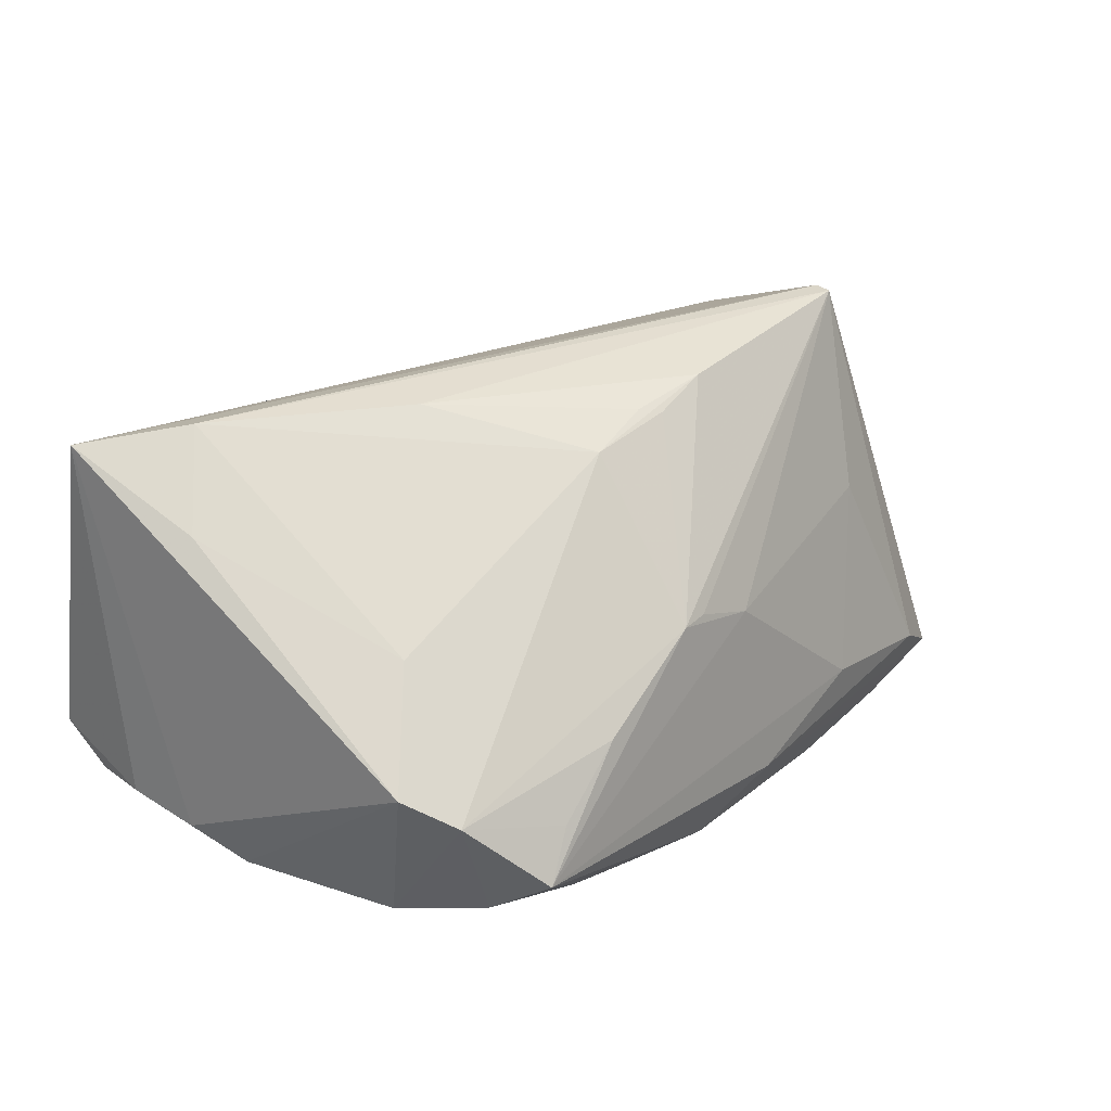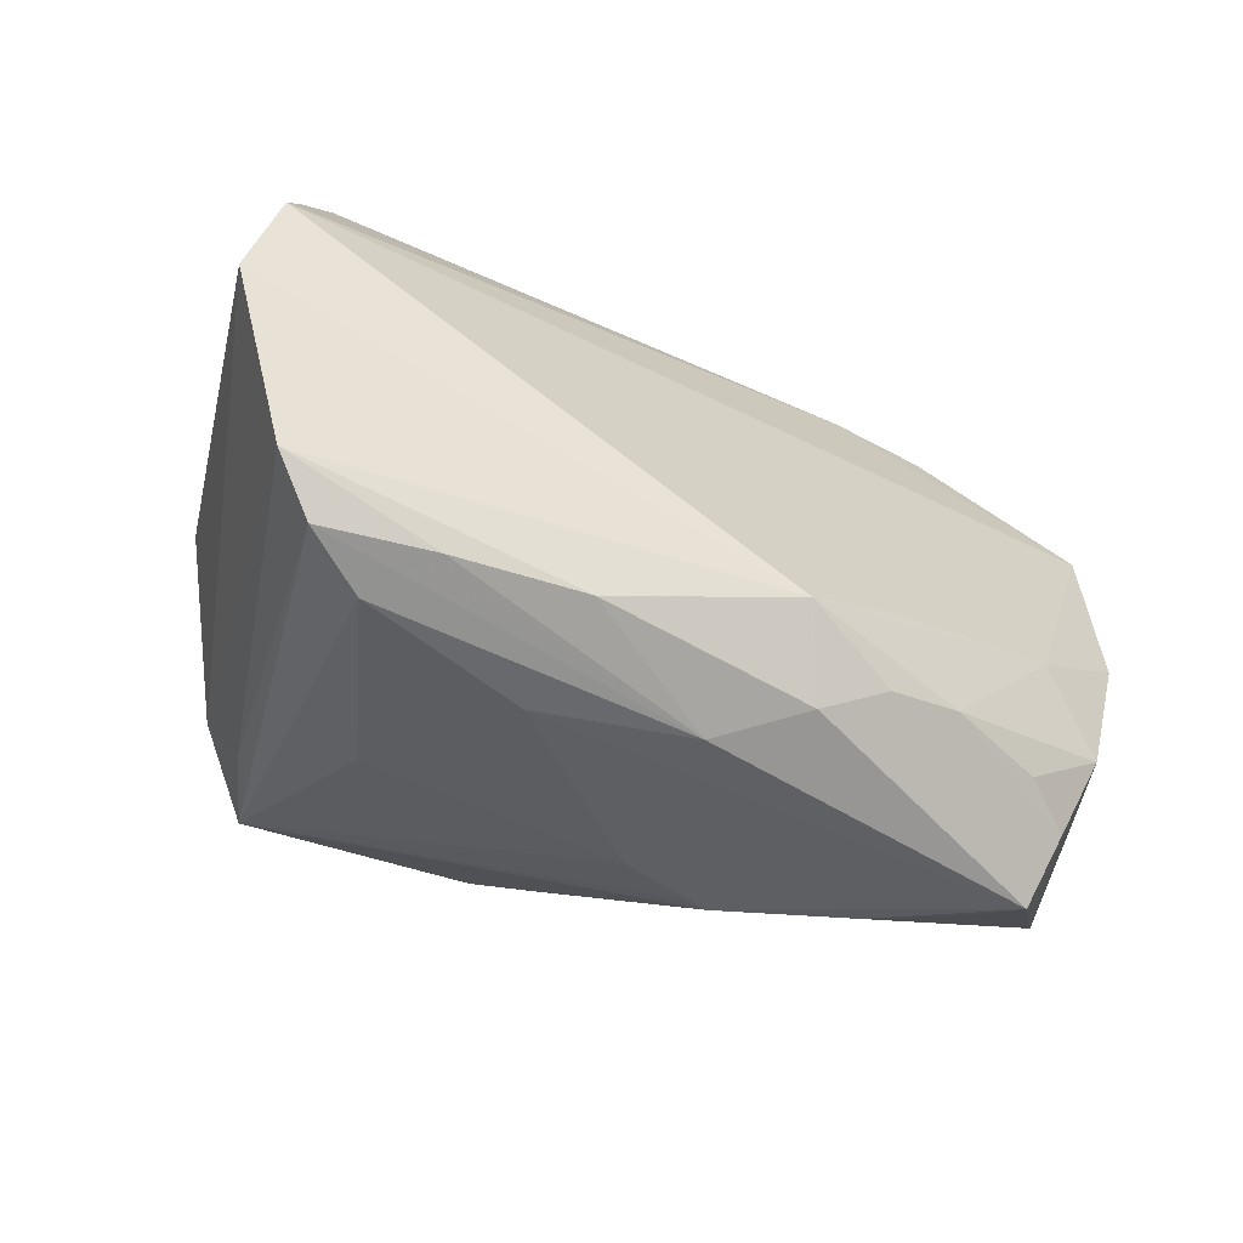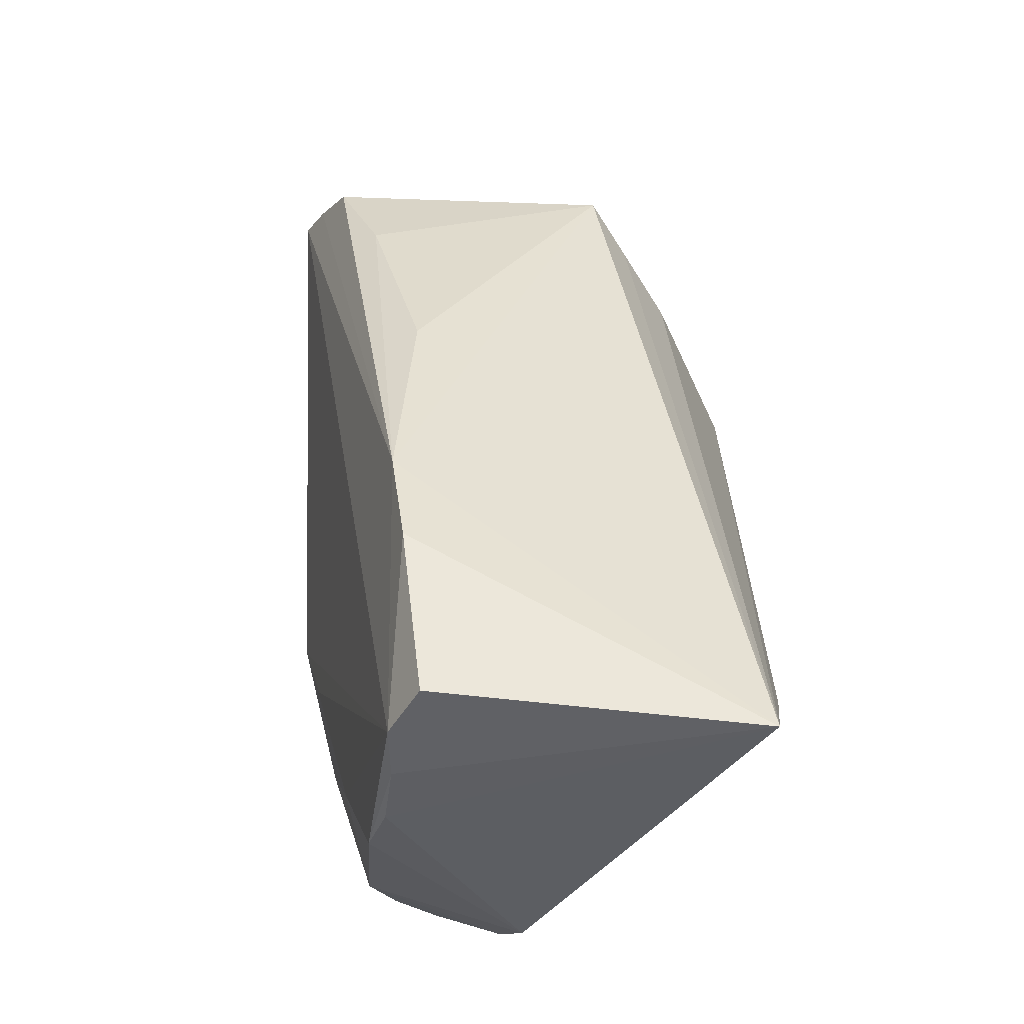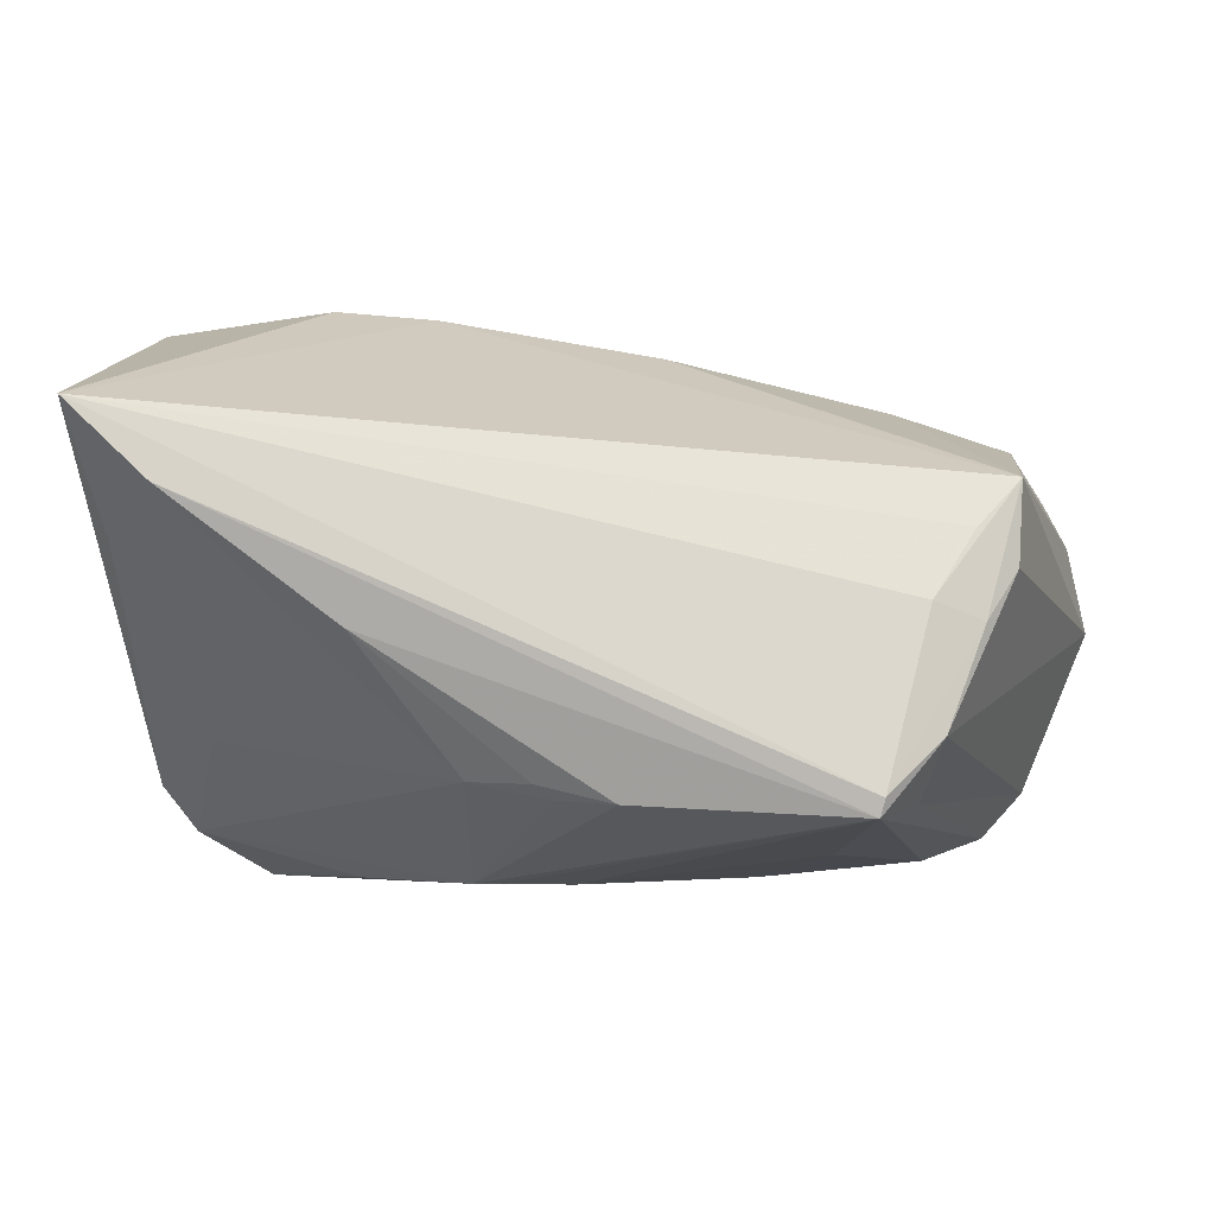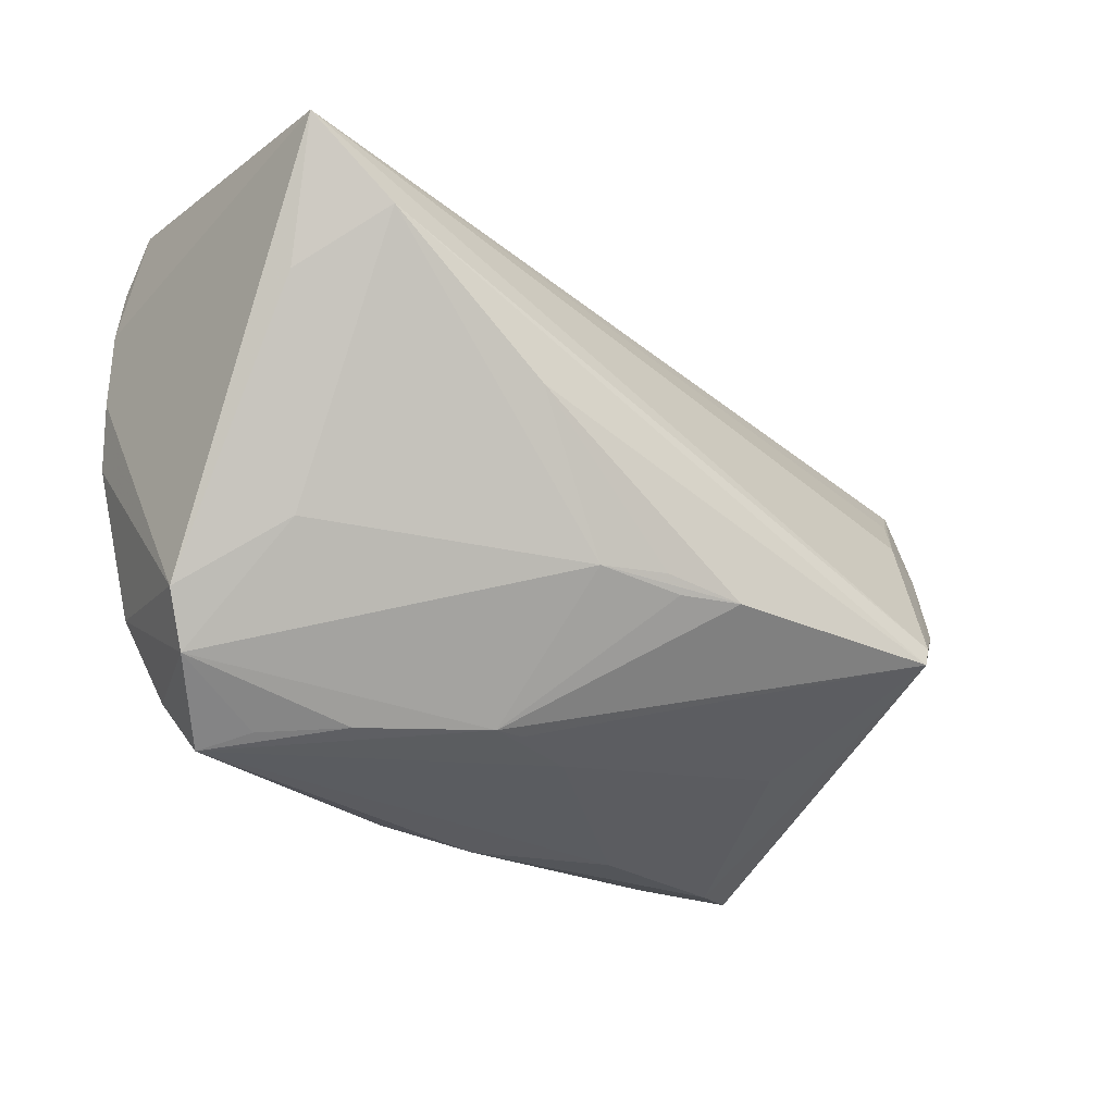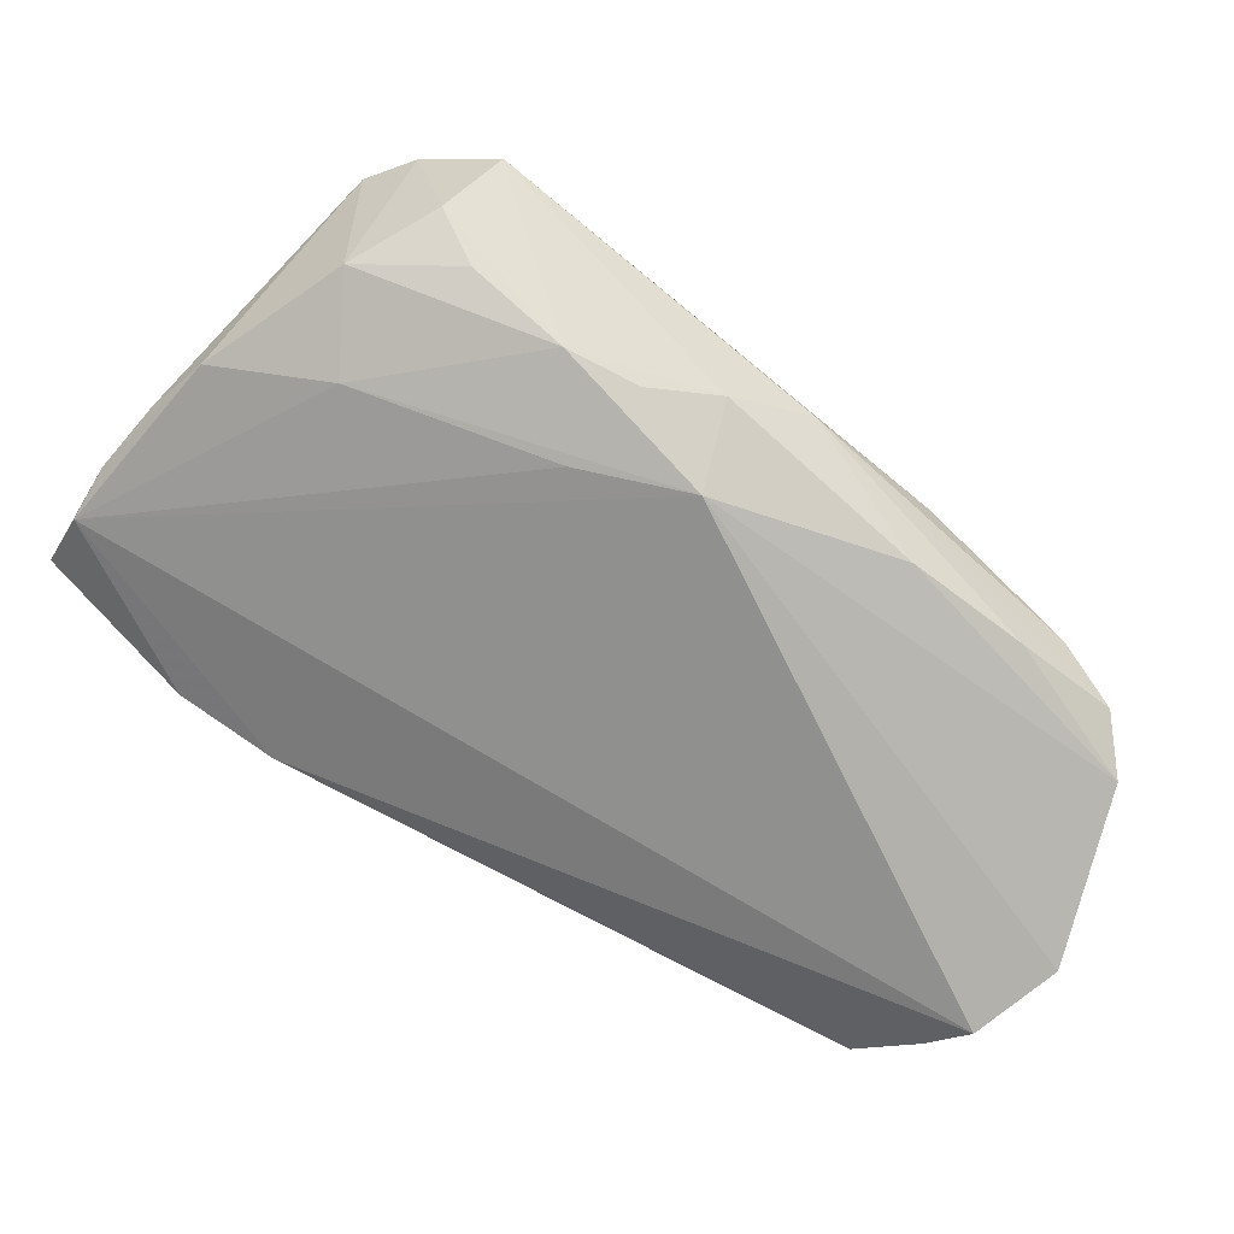
<metadata>
{"format":"obj","ext":"obj","renderer":"f3d","projection":"perspective","resolution":1024,"background":"white","views":[{"elev":30.0,"azim":-50.7,"up":"+Z"},{"elev":-48.4,"azim":153.4,"up":"+Y"},{"elev":47.5,"azim":-90.0,"up":"+Y"},{"elev":5.2,"azim":7.1,"up":"+Y"},{"elev":-29.4,"azim":-35.9,"up":"+Y"},{"elev":-73.0,"azim":-38.5,"up":"+Z"}]}
</metadata>
<code>
v -0.04731 -0.02872 -0.01612
v -0.05781 0.02611 0.03122
v -0.04458 -0.007231 -0.02198
v 0.03371 -0.01953 0.03288
v -0.05919 0.009514 -0.01546
v -0.02006 -0.01659 -0.02781
v 0.04611 -0.03179 -0.02299
v -0.007206 -0.02371 -0.03091
v -0.04501 -0.03633 -0.01077
v -0.02826 -0.02624 -0.02557
v 0.05678 0.005757 -0.0276
v -0.0007547 -0.03633 -0.01797
v -0.01142 -0.03265 0.008743
v 0.05958 -0.005644 -0.03092
v -0.05488 0.009361 0.02351
v 0.04079 -0.01125 0.02726
v -0.002424 -0.01905 0.02854
v 0.01769 -0.03549 -0.01275
v -0.01083 -0.03289 -0.02433
v -0.03673 0.03633 -0.01305
v 0.04886 0.006457 0.01575
v 0.02806 -0.02826 0.008611
v -0.05768 0.001487 -0.01798
v -0.03077 -0.0339 0.001208
v 0.05388 0.0111 -0.02997
v -0.003148 -0.03324 0.00557
v -0.04694 0.01646 0.03288
v 0.01647 -0.03151 -0.02698
v 0.04403 0.01114 0.01743
v -0.04041 -0.03472 -0.005275
v -0.05194 -0.01752 -0.01908
v -0.05797 0.03317 -0.01048
v -0.01908 -0.02819 -0.02641
v -0.0129 -0.01747 0.02658
v 0.03252 -0.03175 -0.02538
v 0.005024 -0.01896 0.03087
v -0.01523 -0.03281 0.008712
v 0.03911 0.003394 0.02334
v -0.05591 -0.0229 0.001357
v 0.03845 -0.0339 -0.0179
v -0.05958 0.0191 -0.01428
v 0.04931 0.01822 -0.02603
v -0.02523 0.0003524 0.03222
v -0.05232 -0.02915 -0.001711
v 0.05136 -0.02628 -0.02645
v 0.05635 0.005677 -0.03288
v 0.0492 0.01664 0.01256
v 0.03428 -0.0172 0.03288
v -0.04099 -0.0262 -0.0206
v -0.05859 0.02608 -0.01447
v -0.004749 -0.01713 0.02917
v -0.04623 -0.01542 0.01239
v 0.005632 0.03027 -0.01283
v 0.03789 -0.01983 0.0221
v 0.03408 0.02328 -0.02009
v 0.04515 0.0007972 0.02094
v -0.02365 0.03523 -0.01486
f 14 8 46
f 45 8 14
f 14 16 45
f 8 45 28
f 14 47 21
f 21 16 14
f 56 21 47
f 16 21 56
f 11 47 14
f 14 46 11
f 40 7 4
f 12 7 40
f 40 18 12
f 37 34 44
f 54 16 4
f 54 45 16
f 4 7 54
f 7 45 54
f 35 7 12
f 12 28 35
f 35 45 7
f 35 28 45
f 5 2 41
f 41 23 5
f 19 28 12
f 8 28 19
f 38 56 47
f 41 2 32
f 2 20 32
f 42 55 47
f 47 55 53
f 22 40 4
f 18 40 22
f 36 37 4
f 31 1 44
f 44 1 9
f 12 18 9
f 9 19 12
f 47 2 29
f 29 38 47
f 2 38 29
f 16 56 48
f 56 38 48
f 4 16 48
f 48 38 2
f 48 27 4
f 2 27 48
f 15 27 2
f 44 34 52
f 34 27 52
f 27 15 52
f 41 32 50
f 50 32 20
f 50 23 41
f 50 46 8
f 8 6 50
f 46 50 57
f 57 50 20
f 55 42 57
f 57 53 55
f 47 53 57
f 57 2 47
f 57 20 2
f 18 22 26
f 26 9 18
f 37 9 26
f 26 22 4
f 34 37 17
f 17 36 34
f 37 36 17
f 43 27 34
f 4 27 43
f 43 36 4
f 3 31 23
f 23 50 3
f 3 50 6
f 3 6 8
f 1 31 49
f 24 37 44
f 24 9 37
f 44 52 39
f 39 52 15
f 39 15 2
f 2 5 39
f 39 5 23
f 39 31 44
f 23 31 39
f 46 57 25
f 25 57 42
f 25 11 46
f 47 11 25
f 25 42 47
f 4 37 13
f 13 26 4
f 37 26 13
f 34 36 51
f 51 43 34
f 36 43 51
f 10 3 8
f 31 3 10
f 10 49 31
f 19 9 10
f 10 9 1
f 1 49 10
f 44 9 30
f 30 24 44
f 9 24 30
f 8 19 33
f 33 10 8
f 19 10 33

</code>
